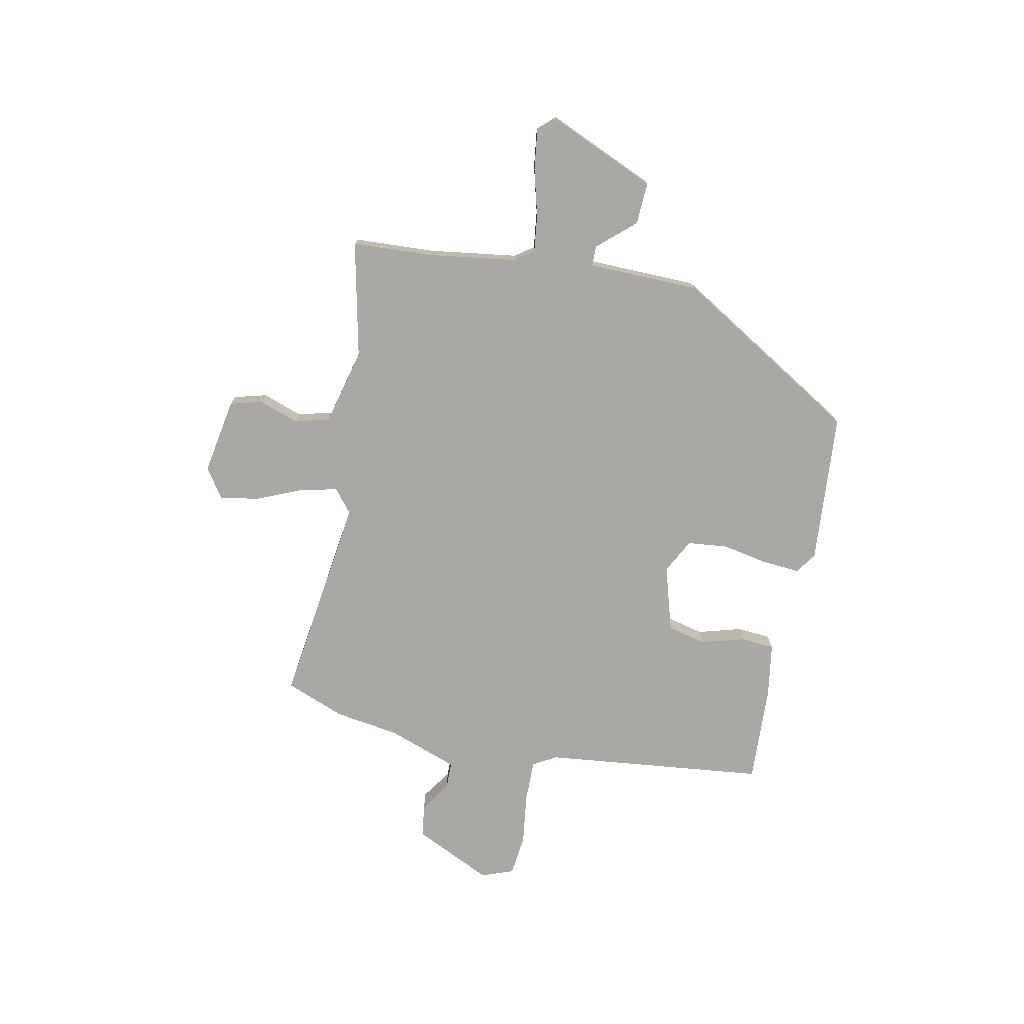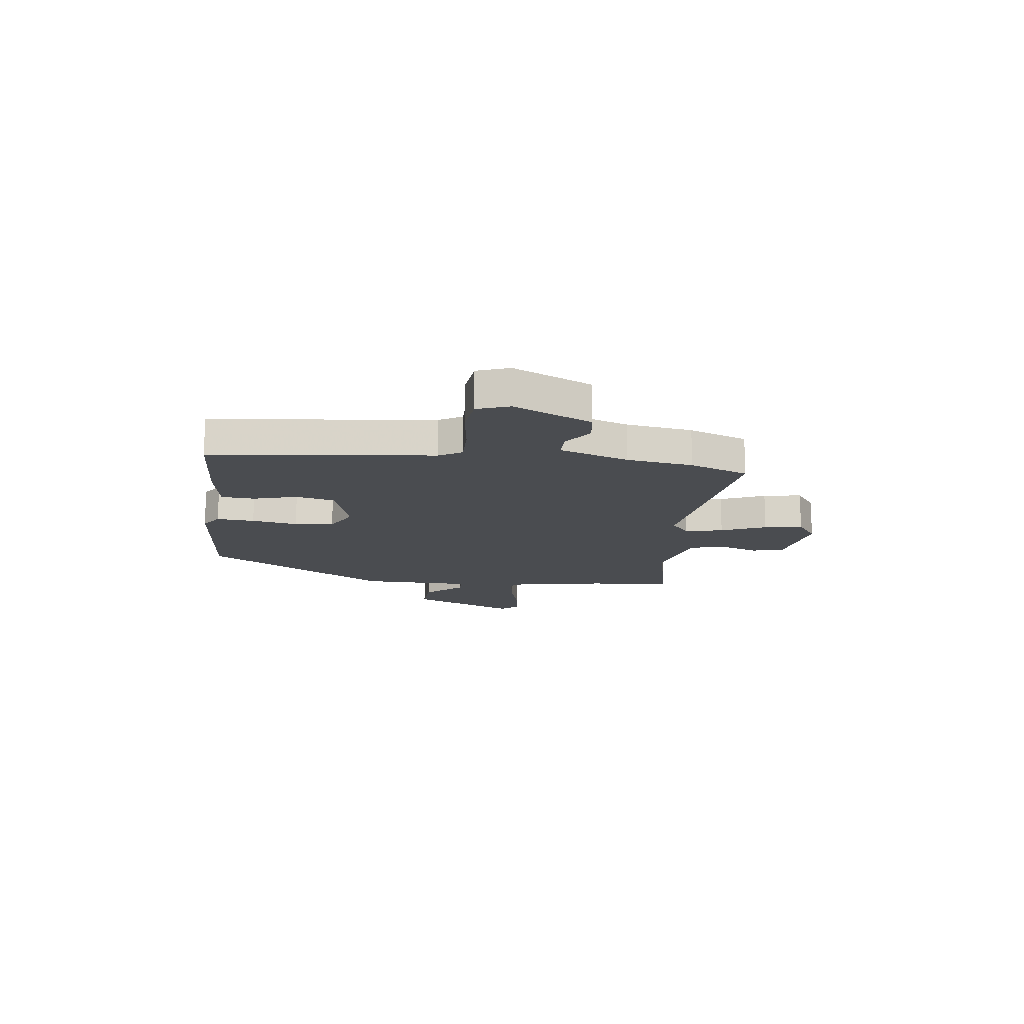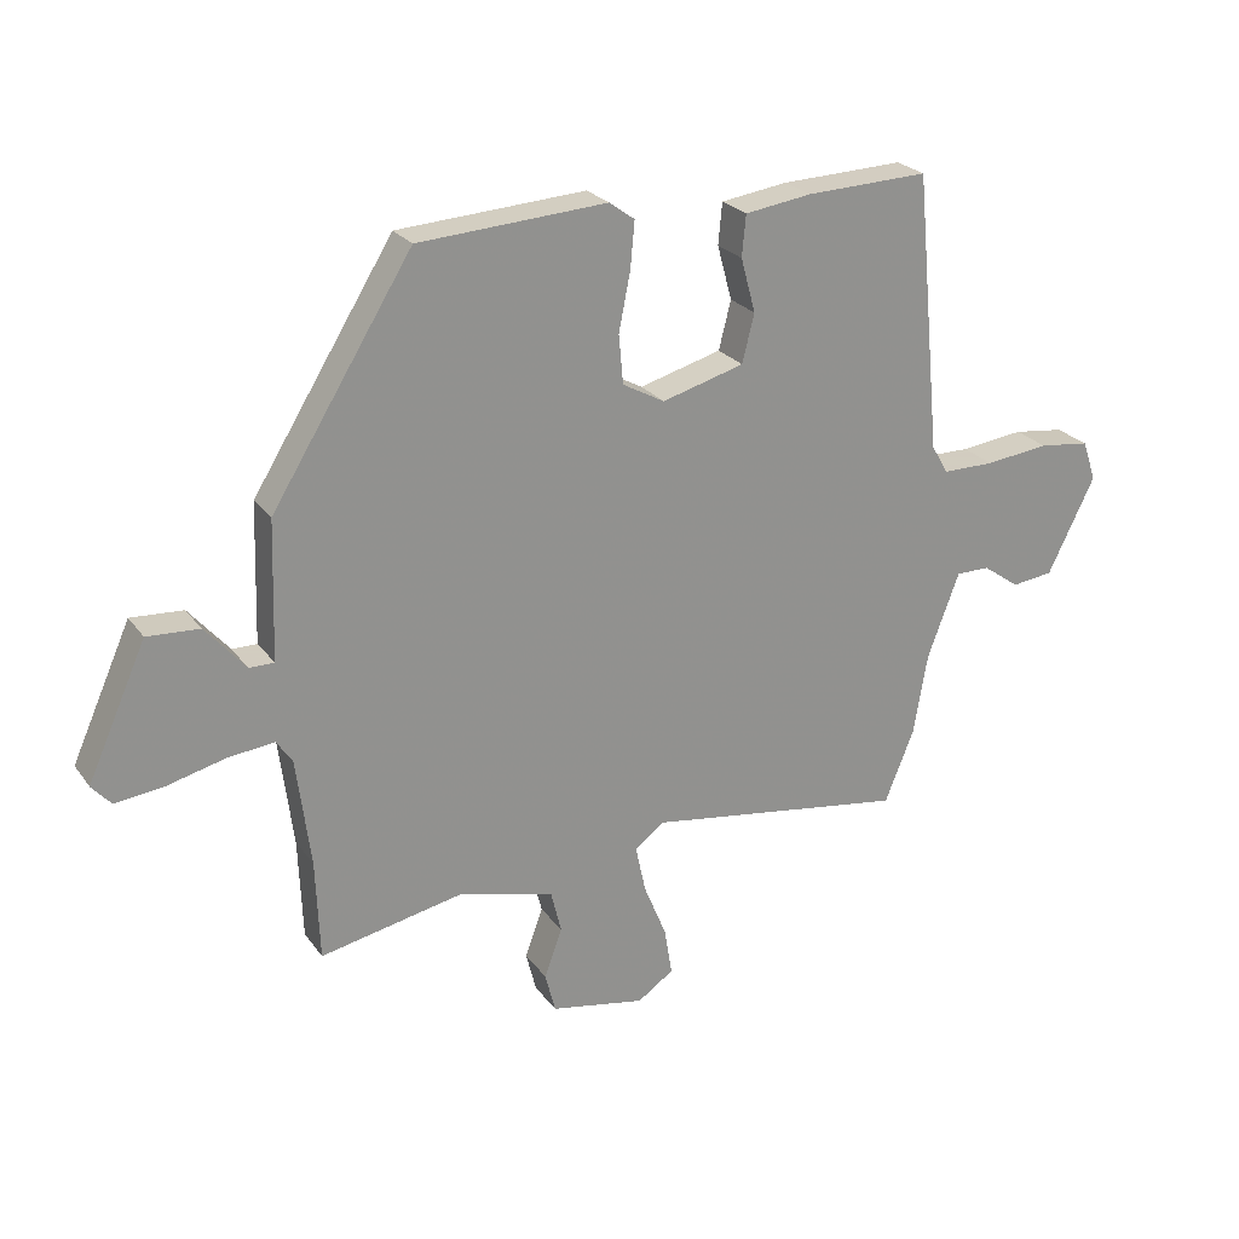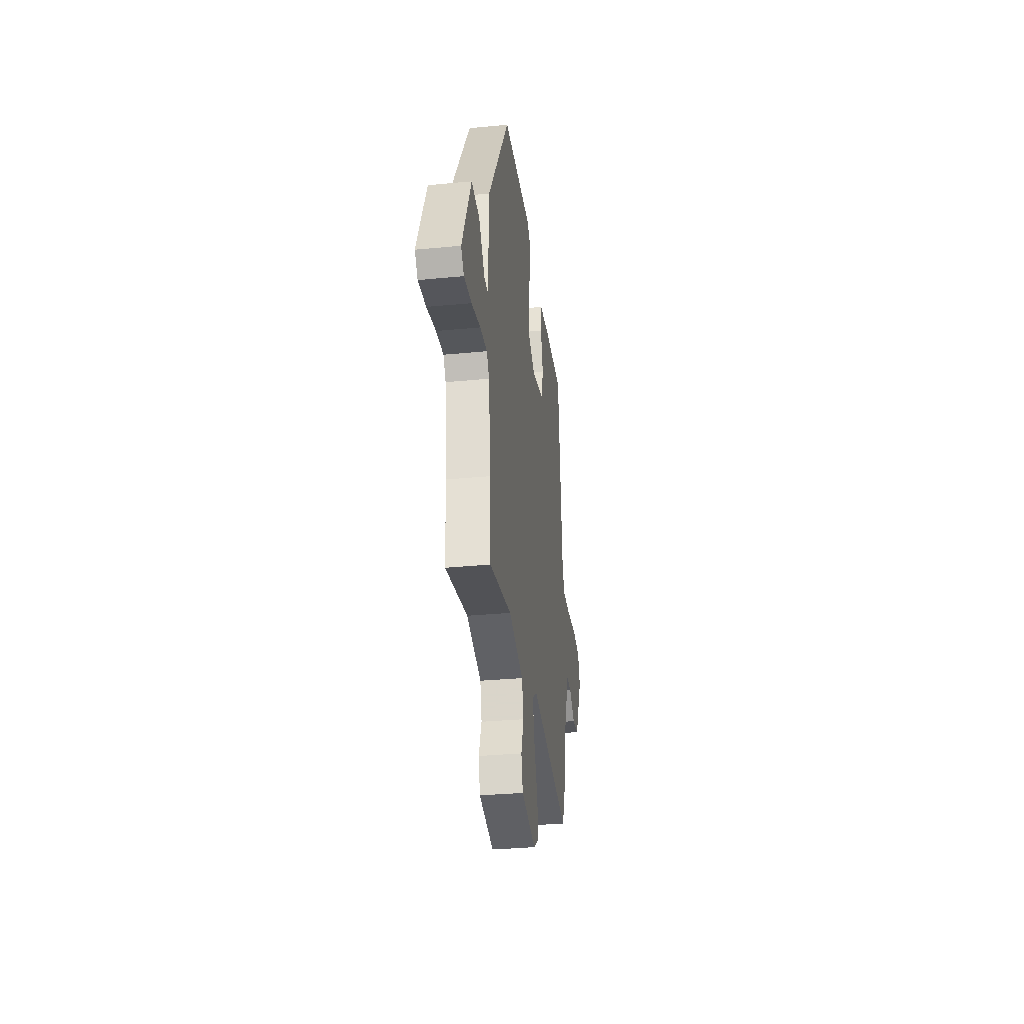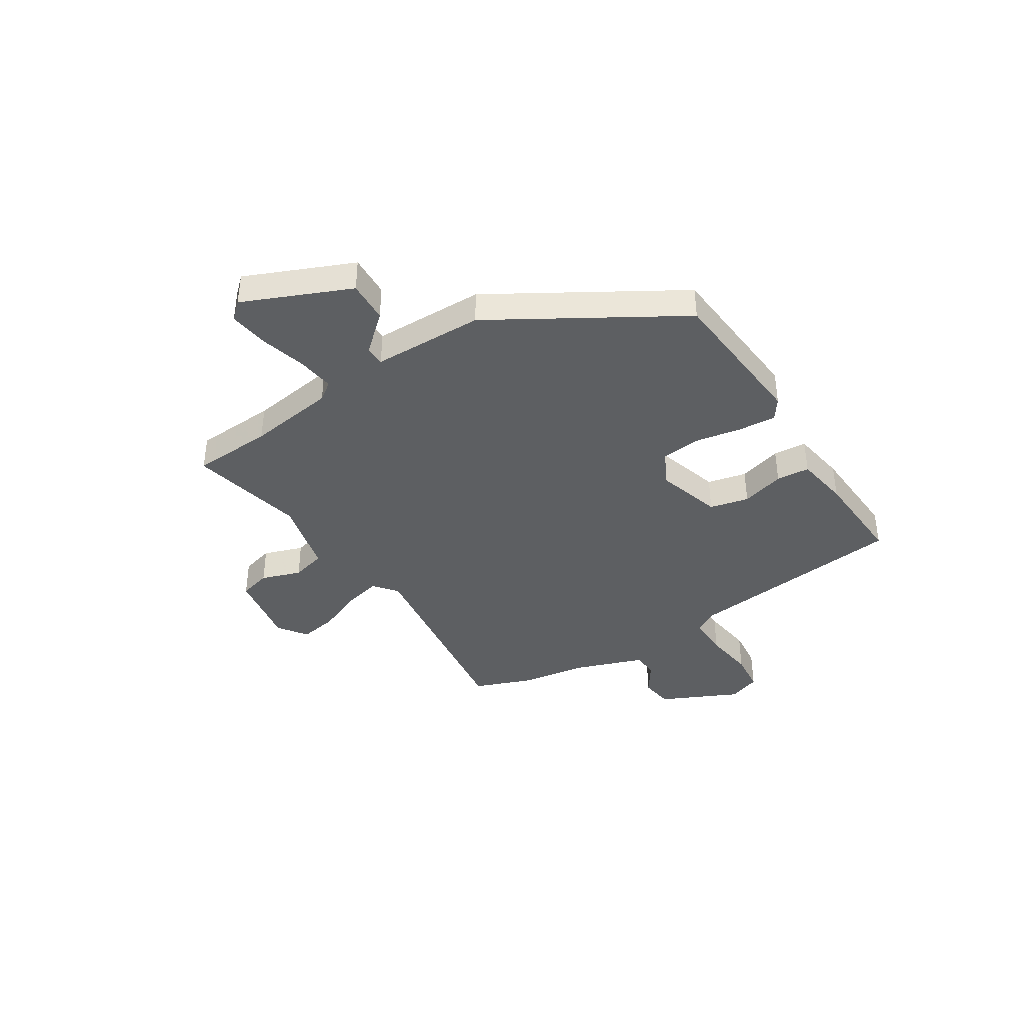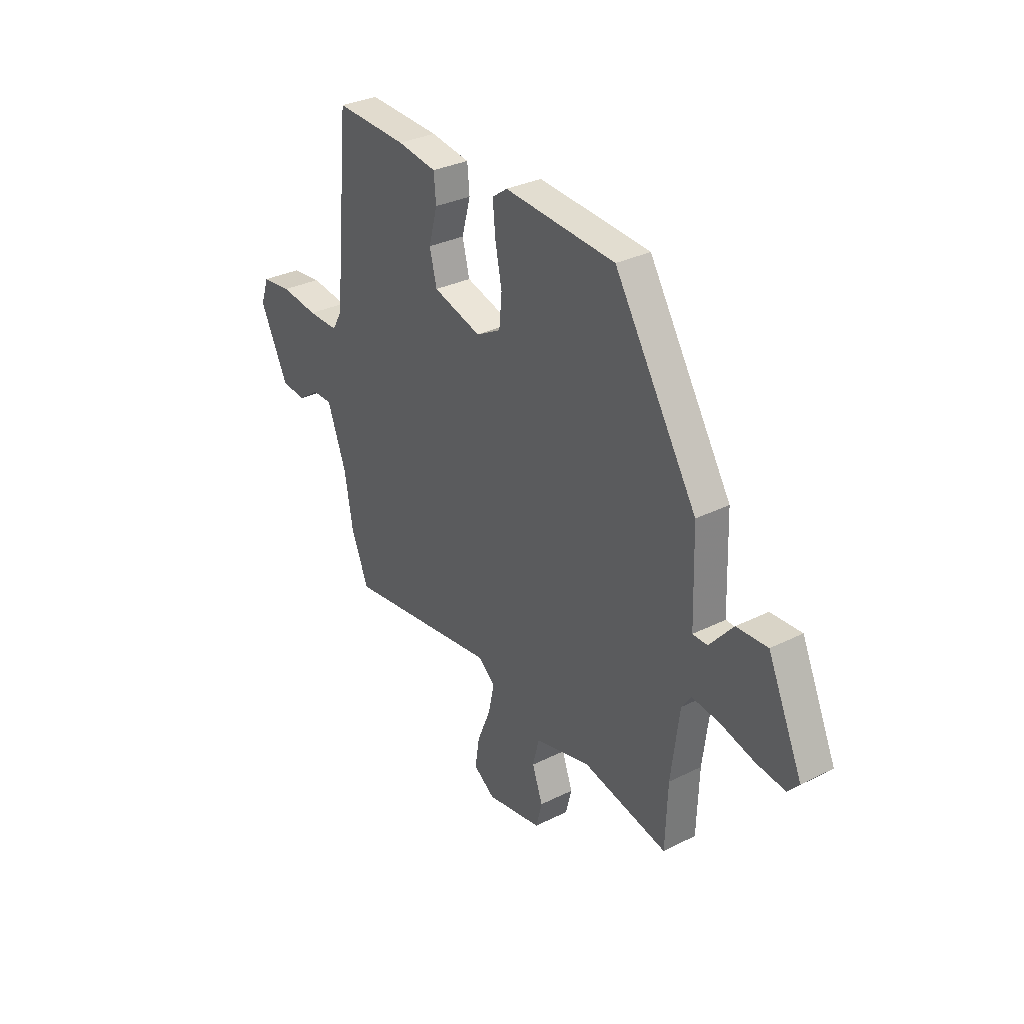
<metadata>
{"format":"obj","ext":"obj","renderer":"f3d","projection":"perspective","resolution":1024,"background":"white","views":[{"elev":-75.0,"azim":-100.7,"up":"+Y"},{"elev":-14.9,"azim":83.8,"up":"+Y"},{"elev":24.3,"azim":-27.1,"up":"+Z"},{"elev":-32.9,"azim":-82.4,"up":"+Z"},{"elev":-39.5,"azim":-56.6,"up":"+Y"},{"elev":31.8,"azim":-125.1,"up":"+Z"}]}
</metadata>
<code>
v -0.316 0.07 0.493
v -0.02 0.07 0.512
v 0.02 0.07 0.483
v 0.013 0.07 0.409
v -0.005 0.07 0.319
v 0.002 0.07 0.242
v 0.068 0.07 0.206
v 0.197 0.07 0.242
v 0.216 0.07 0.318
v 0.193 0.07 0.403
v 0.199 0.07 0.468
v 0.304 0.07 0.483
v 0.497 0.07 0.49
v 0.539 0.07 0.054
v 0.565 0.07 0.009
v 0.647 0.07 0.009
v 0.747 0.07 0.021
v 0.827 0.07 0.011
v 0.849 0.07 -0.052
v 0.775 0.07 -0.203
v 0.71 0.07 -0.211
v 0.652 0.07 -0.17
v 0.599 0.07 -0.17
v 0.549 0.07 -0.304
v 0.527 0.07 -0.433
v 0.481 0.07 -0.547
v 0.071 0.07 -0.486
v 0.025 0.07 -0.522
v 0.041 0.07 -0.596
v 0.077 0.07 -0.684
v 0.089 0.07 -0.759
v 0.032 0.07 -0.798
v -0.117 0.07 -0.77
v -0.133 0.07 -0.707
v -0.105 0.07 -0.63
v -0.122 0.07 -0.562
v -0.271 0.07 -0.523
v -0.497 0.07 -0.569
v -0.503 0.07 -0.411
v -0.525 0.07 -0.239
v -0.55 0.07 -0.203
v -0.623 0.07 -0.211
v -0.714 0.07 -0.234
v -0.791 0.07 -0.243
v -0.821 0.07 -0.209
v -0.728 0.07 -0.002
v -0.646 0.07 -0.007
v -0.583 0.07 -0.08
v -0.544 0.07 -0.08
v -0.537 0.07 0.137
v -0.316 0 0.493
v -0.02 0 0.512
v 0.02 0 0.483
v 0.013 0 0.409
v -0.005 0 0.319
v 0.002 0 0.242
v 0.068 0 0.206
v 0.197 0 0.242
v 0.216 0 0.318
v 0.193 0 0.403
v 0.199 0 0.468
v 0.304 0 0.483
v 0.497 0 0.49
v 0.539 0 0.054
v 0.565 0 0.009
v 0.647 0 0.009
v 0.747 0 0.021
v 0.827 0 0.011
v 0.849 0 -0.052
v 0.775 0 -0.203
v 0.71 0 -0.211
v 0.652 0 -0.17
v 0.599 0 -0.17
v 0.549 0 -0.304
v 0.527 0 -0.433
v 0.481 0 -0.547
v 0.071 0 -0.486
v 0.025 0 -0.522
v 0.041 0 -0.596
v 0.077 0 -0.684
v 0.089 0 -0.759
v 0.032 0 -0.798
v -0.117 0 -0.77
v -0.133 0 -0.707
v -0.105 0 -0.63
v -0.122 0 -0.562
v -0.271 0 -0.523
v -0.497 0 -0.569
v -0.503 0 -0.411
v -0.525 0 -0.239
v -0.55 0 -0.203
v -0.623 0 -0.211
v -0.714 0 -0.234
v -0.791 0 -0.243
v -0.821 0 -0.209
v -0.728 0 -0.002
v -0.646 0 -0.007
v -0.583 0 -0.08
v -0.544 0 -0.08
v -0.537 0 0.137
f 49 50 1 2
f 45 46 47 48
f 45 48 49
f 42 43 44 45
f 41 42 45 49
f 40 41 49 2
f 37 38 39
f 36 37 39 40
f 32 33 34 35
f 32 35 36
f 29 30 31 32
f 28 29 32 36
f 27 28 36 40
f 24 25 26 27
f 23 24 27 40
f 19 20 21 22
f 19 22 23
f 16 17 18 19
f 15 16 19 23
f 14 15 23 40
f 9 10 11 12
f 8 9 12 13
f 2 3 4 5
f 40 2 5
f 40 5 6
f 8 13 14
f 7 8 14 40
f 6 7 40
f 52 51 100 99
f 98 97 96 95
f 99 98 95
f 95 94 93 92
f 99 95 92 91
f 52 99 91 90
f 89 88 87
f 90 89 87 86
f 85 84 83 82
f 86 85 82
f 82 81 80 79
f 86 82 79 78
f 90 86 78 77
f 77 76 75 74
f 90 77 74 73
f 72 71 70 69
f 73 72 69
f 69 68 67 66
f 73 69 66 65
f 90 73 65 64
f 62 61 60 59
f 63 62 59 58
f 55 54 53 52
f 55 52 90
f 56 55 90
f 64 63 58
f 90 64 58 57
f 90 57 56
f 1 51 52 2
f 2 52 53 3
f 3 53 54 4
f 4 54 55 5
f 5 55 56 6
f 6 56 57 7
f 7 57 58 8
f 8 58 59 9
f 9 59 60 10
f 10 60 61 11
f 11 61 62 12
f 12 62 63 13
f 13 63 64 14
f 14 64 65 15
f 15 65 66 16
f 16 66 67 17
f 17 67 68 18
f 18 68 69 19
f 19 69 70 20
f 20 70 71 21
f 21 71 72 22
f 22 72 73 23
f 23 73 74 24
f 24 74 75 25
f 25 75 76 26
f 26 76 77 27
f 27 77 78 28
f 28 78 79 29
f 29 79 80 30
f 30 80 81 31
f 31 81 82 32
f 32 82 83 33
f 33 83 84 34
f 34 84 85 35
f 35 85 86 36
f 36 86 87 37
f 37 87 88 38
f 38 88 89 39
f 39 89 90 40
f 40 90 91 41
f 41 91 92 42
f 42 92 93 43
f 43 93 94 44
f 44 94 95 45
f 45 95 96 46
f 46 96 97 47
f 47 97 98 48
f 48 98 99 49
f 49 99 100 50
f 50 100 51 1

</code>
